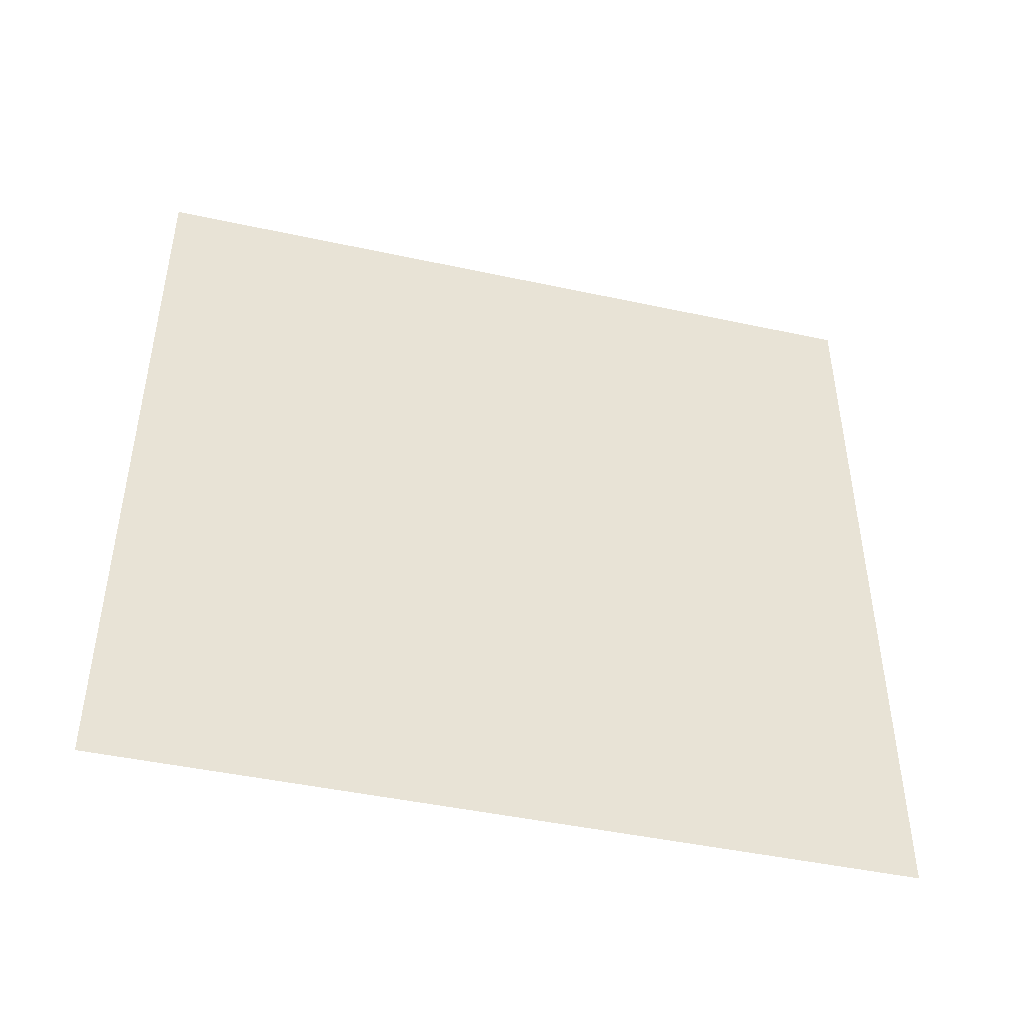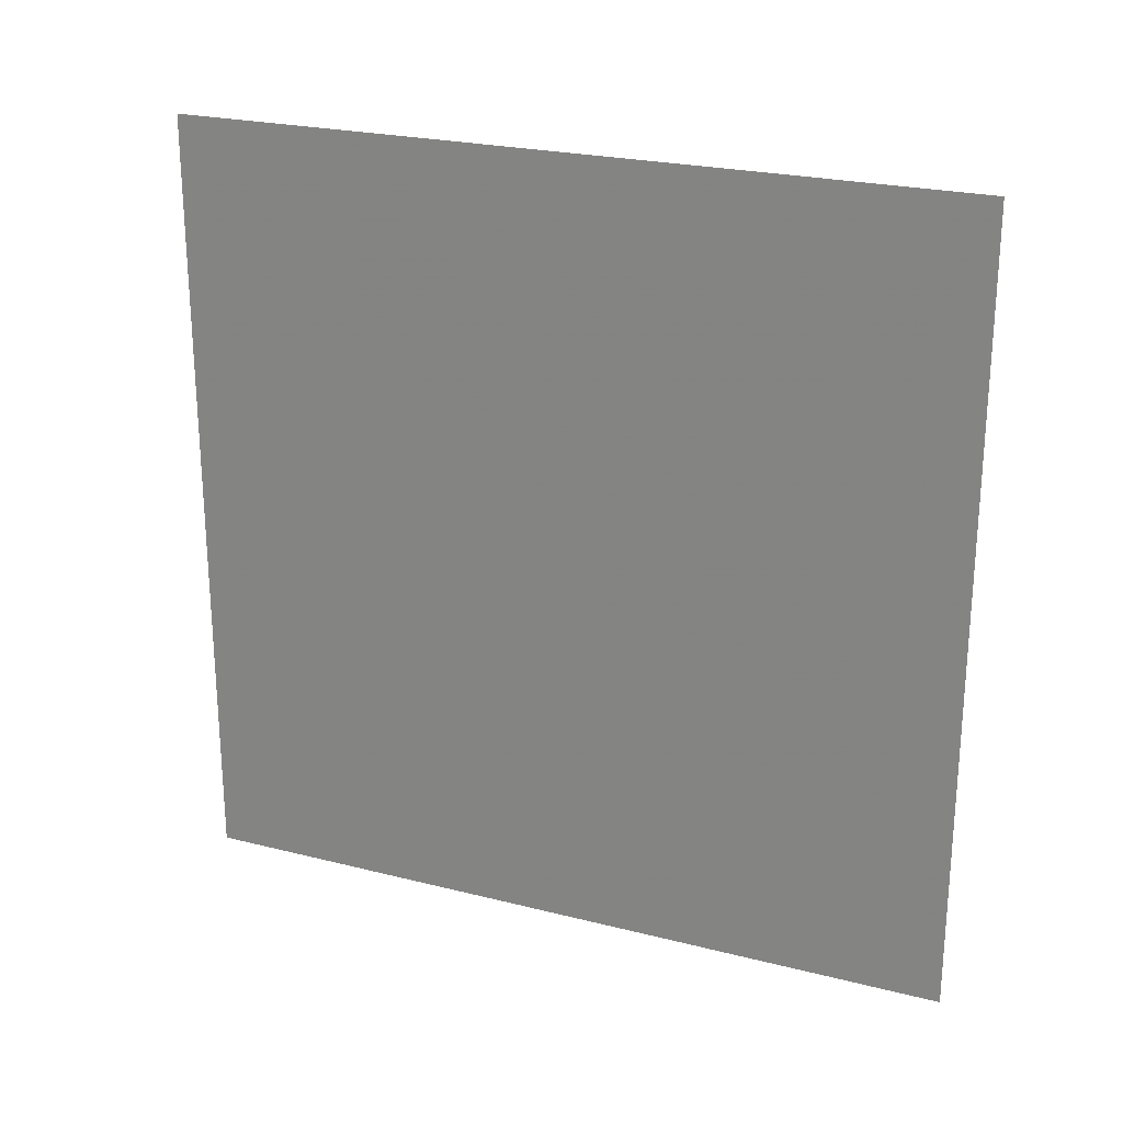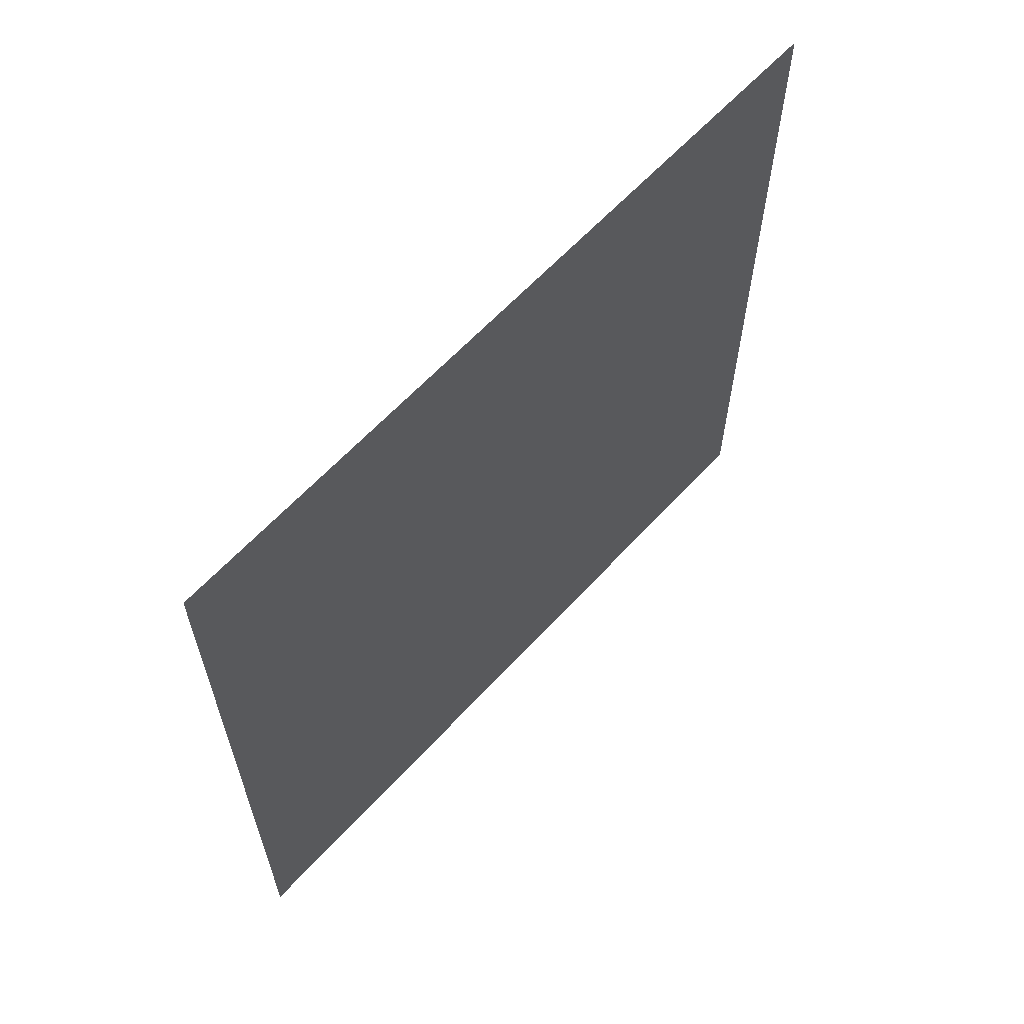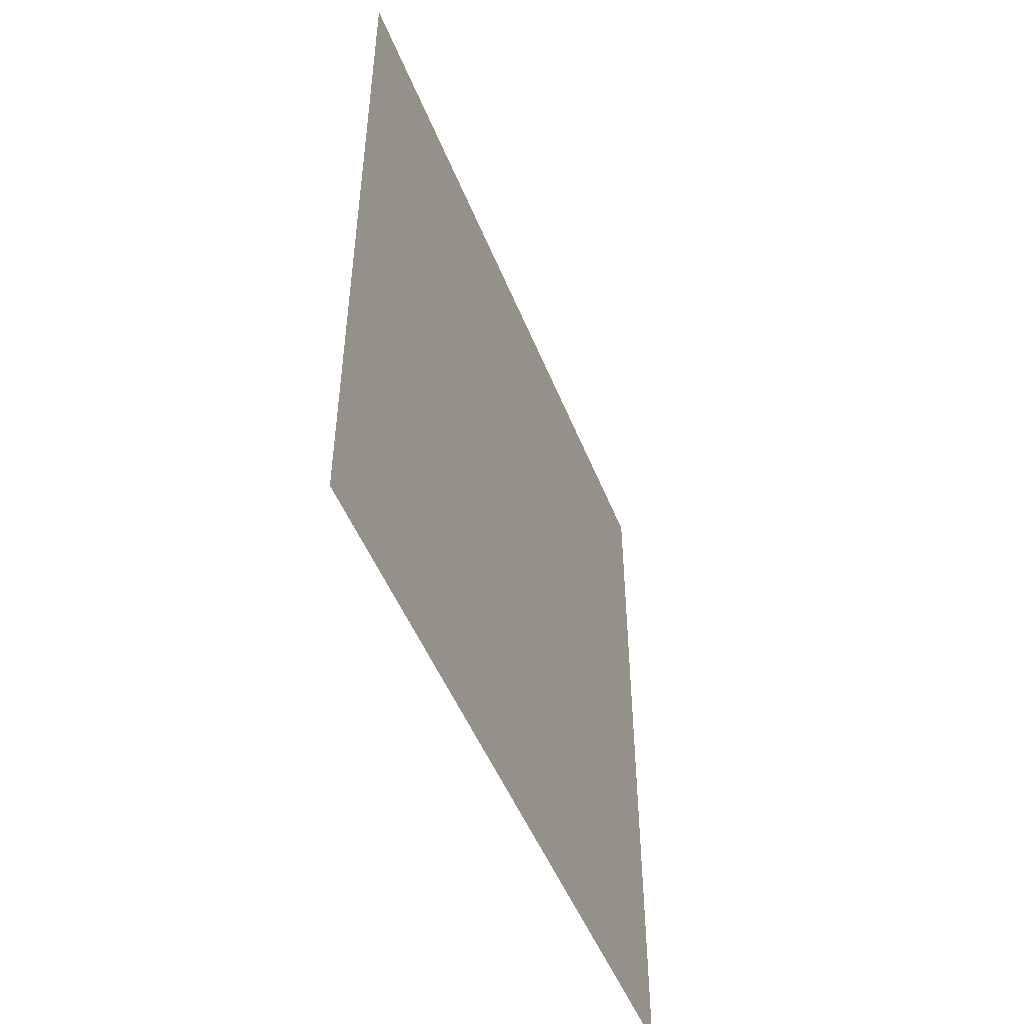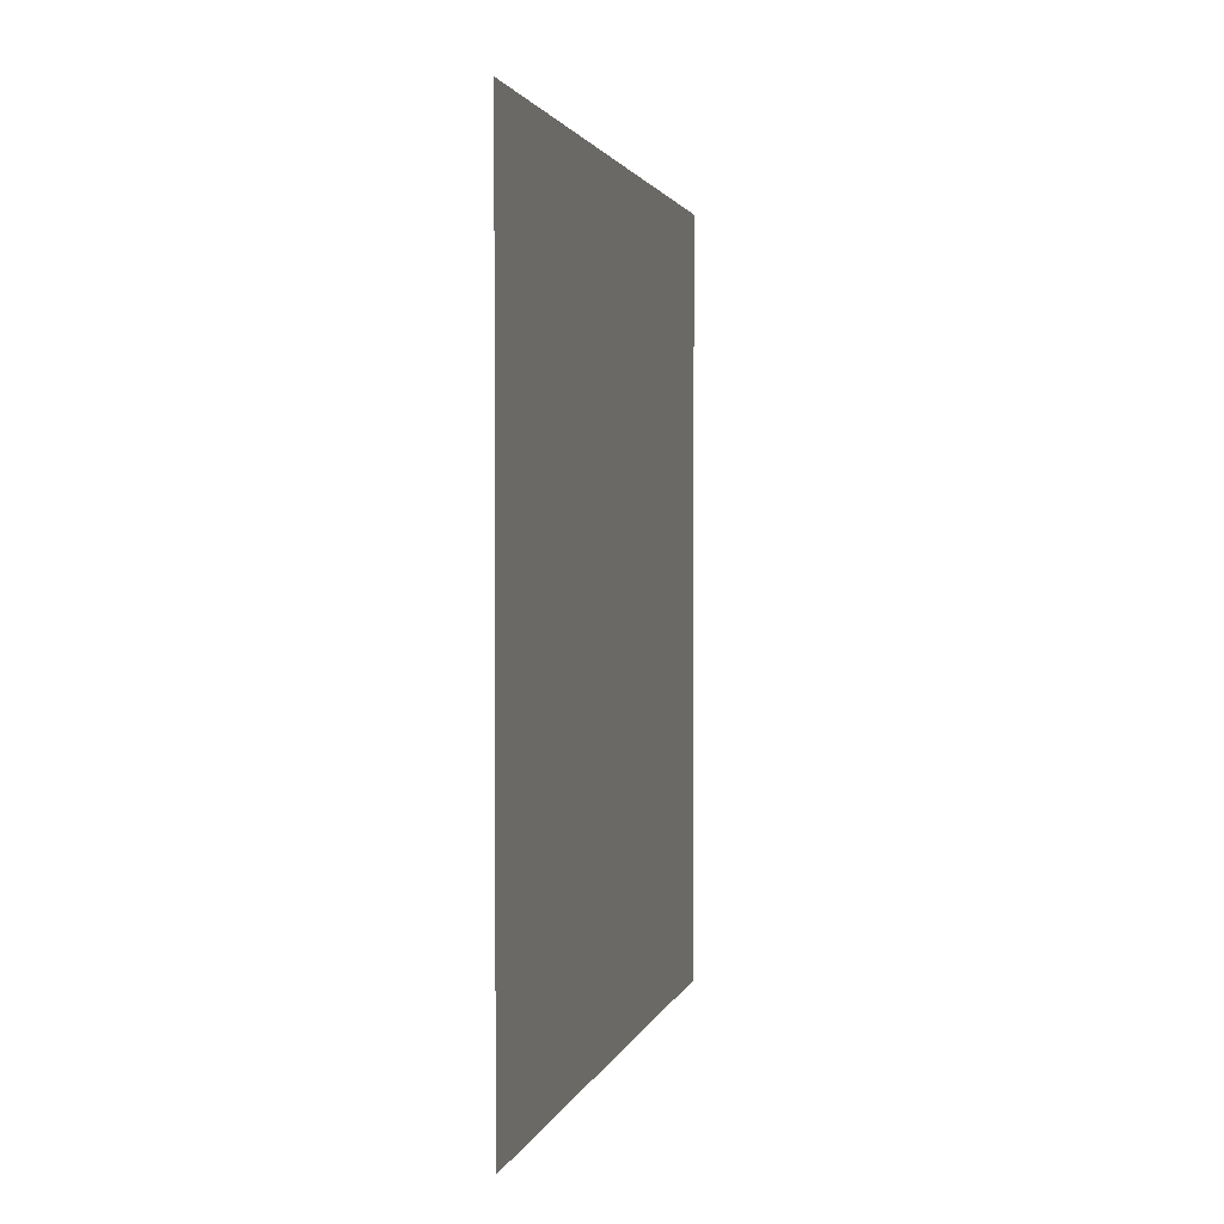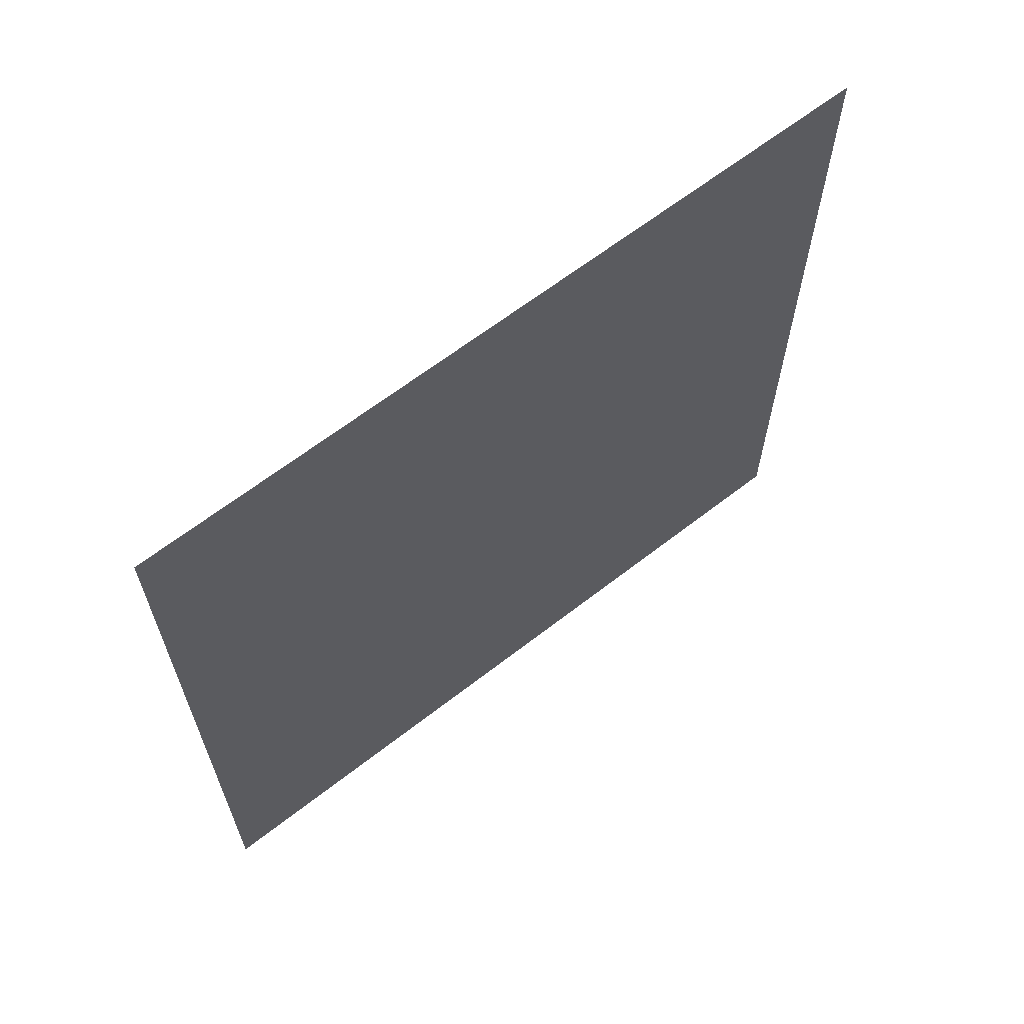
<metadata>
{"format":"obj","ext":"obj","renderer":"f3d","projection":"perspective","resolution":1024,"background":"white","views":[{"elev":-45.5,"azim":-104.0,"up":"+Y"},{"elev":23.7,"azim":113.0,"up":"+Z"},{"elev":62.2,"azim":-137.6,"up":"+Y"},{"elev":-49.2,"azim":-158.8,"up":"+Z"},{"elev":1.9,"azim":12.3,"up":"+Z"},{"elev":63.9,"azim":51.8,"up":"+Z"}]}
</metadata>
<code>
o Plane_Plane_None
v 0.0359 1 0.5
v 0.0359 -0 0.5
v 0.0359 1 -0.5
v 0.0359 0 -0.5
g Plane_Plane_None_Plane_Plane_None_None
f 1 2 3
f 2 4 3

</code>
